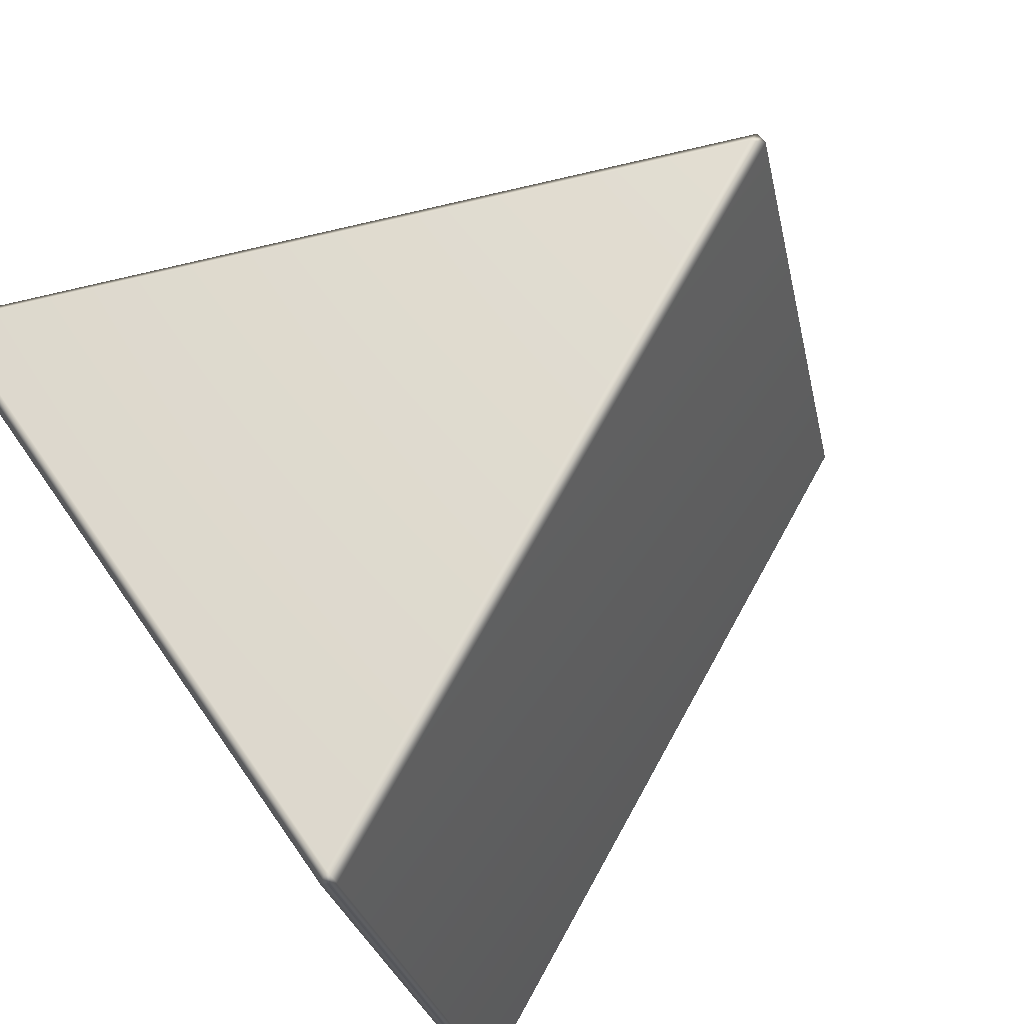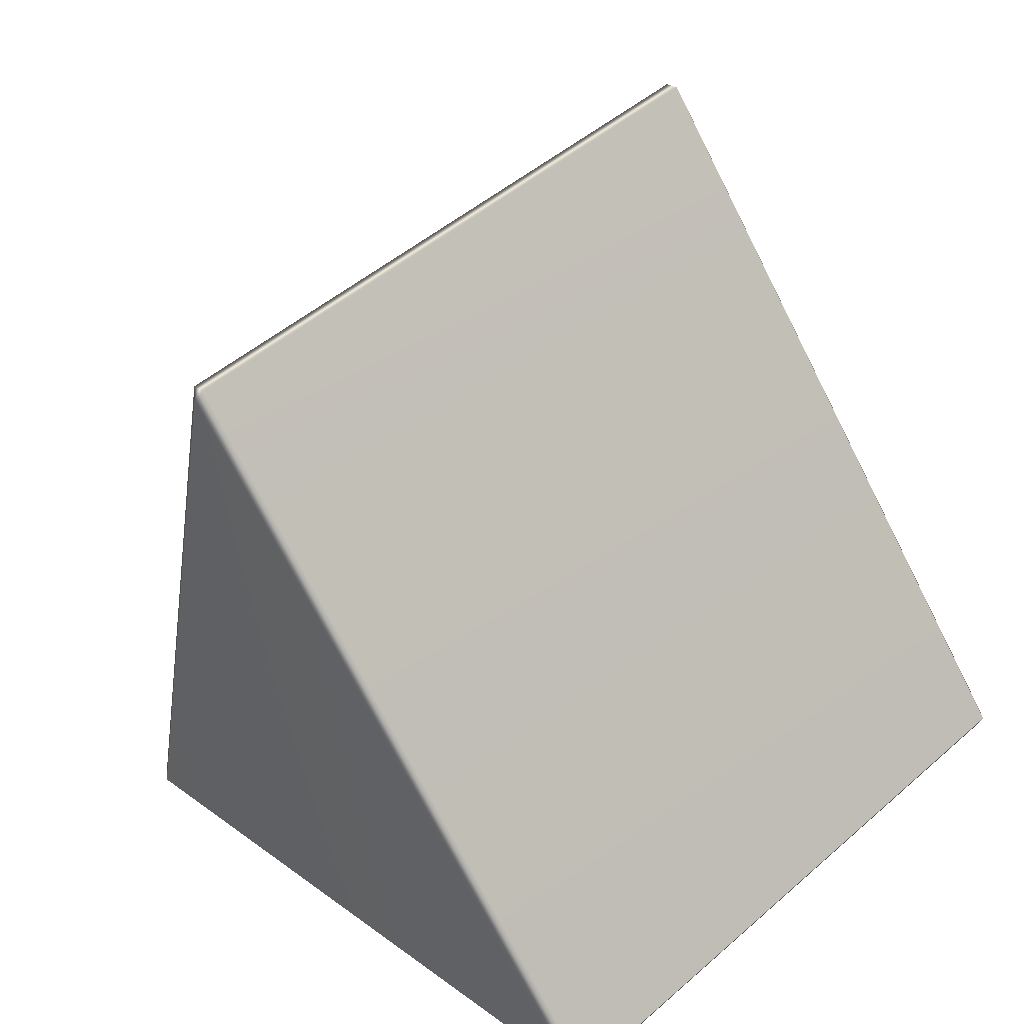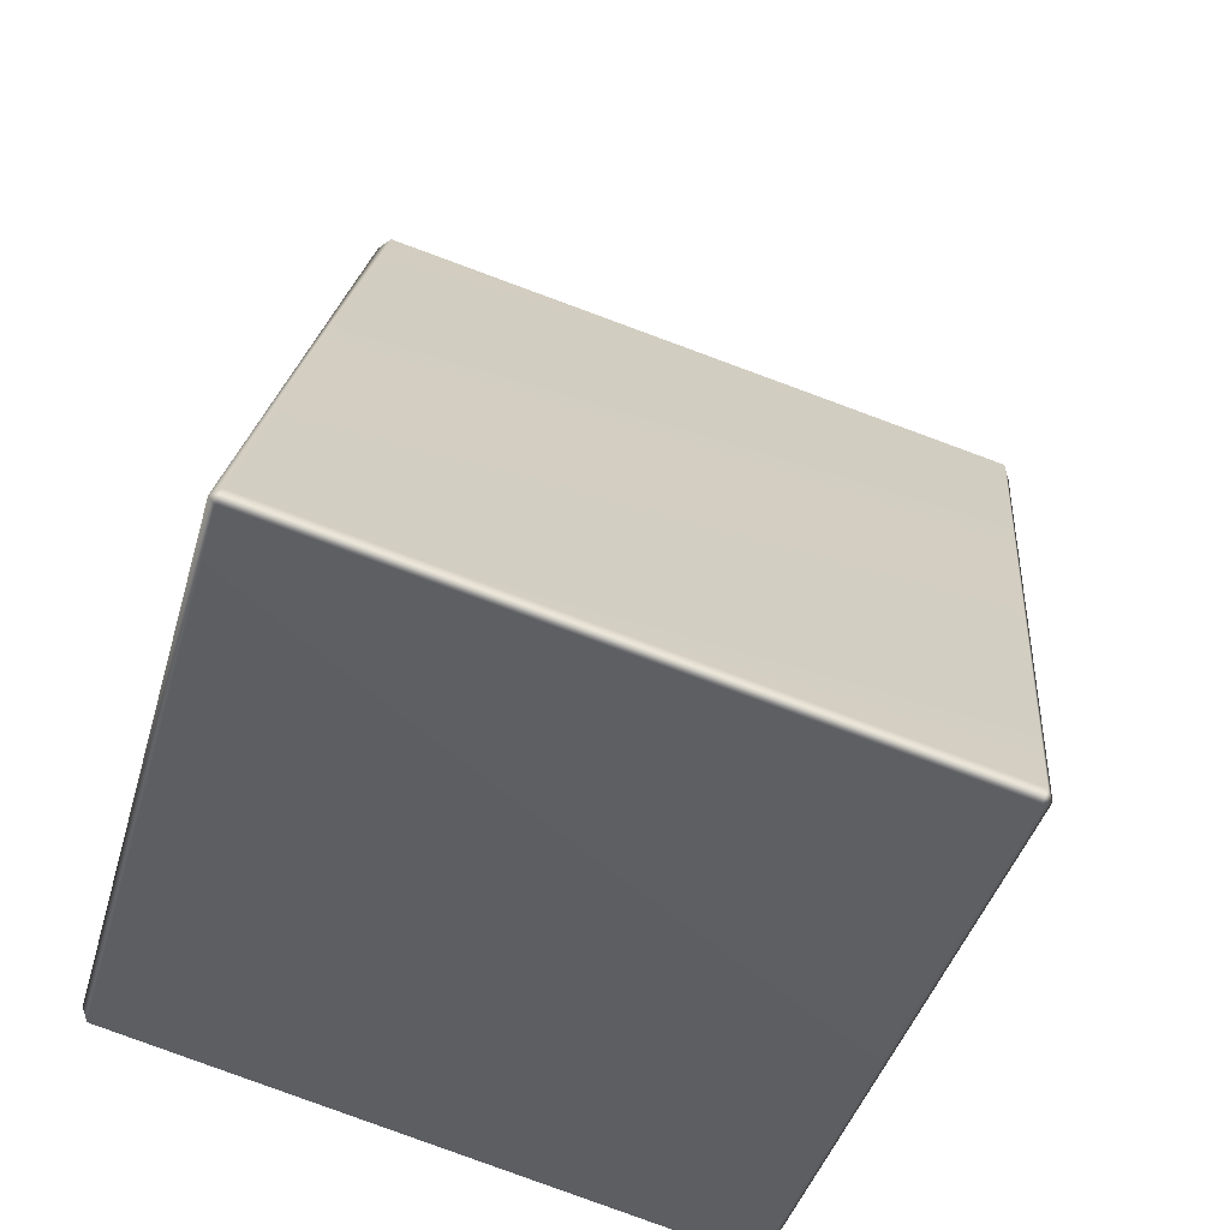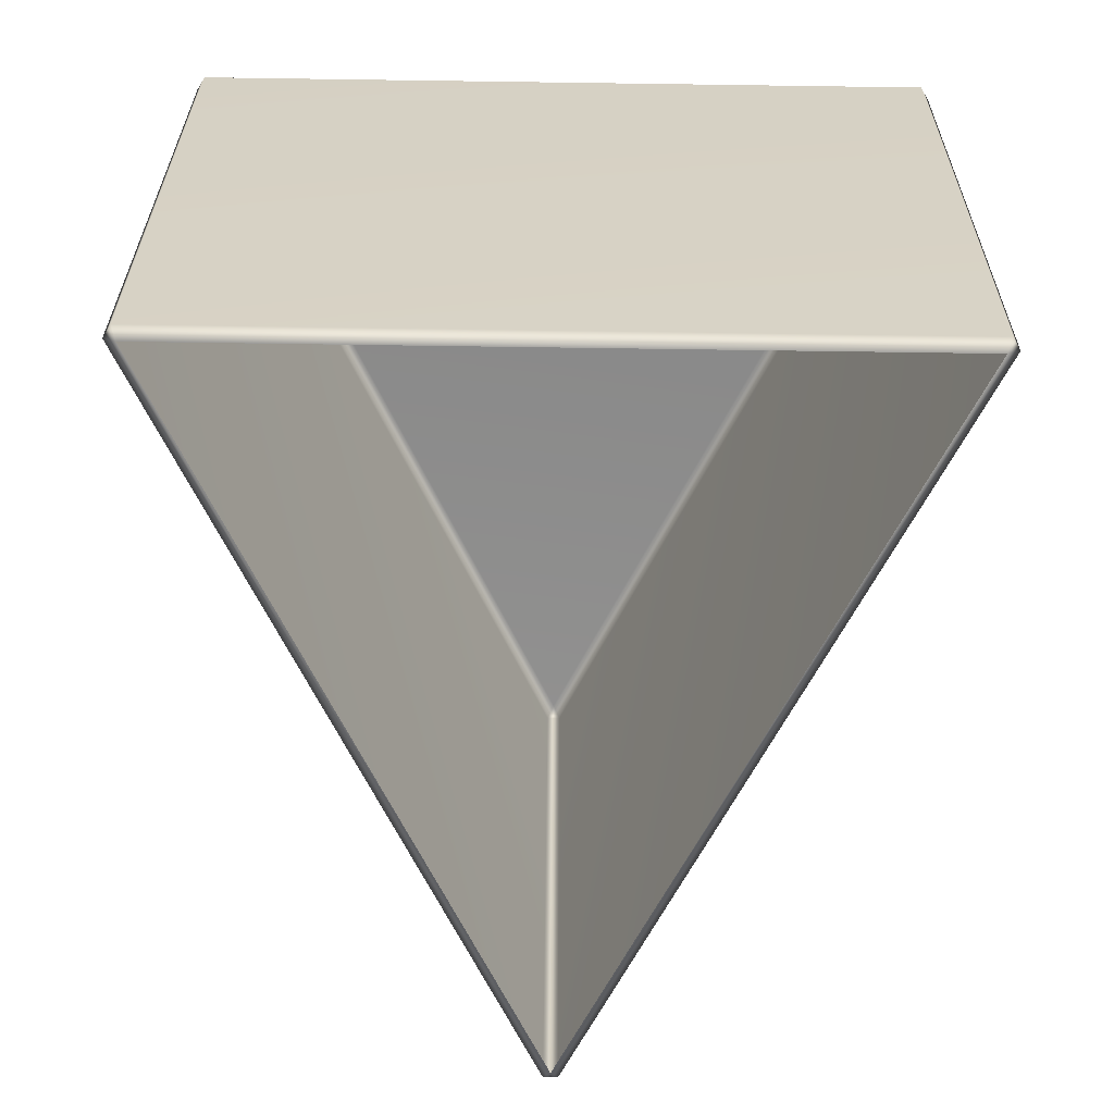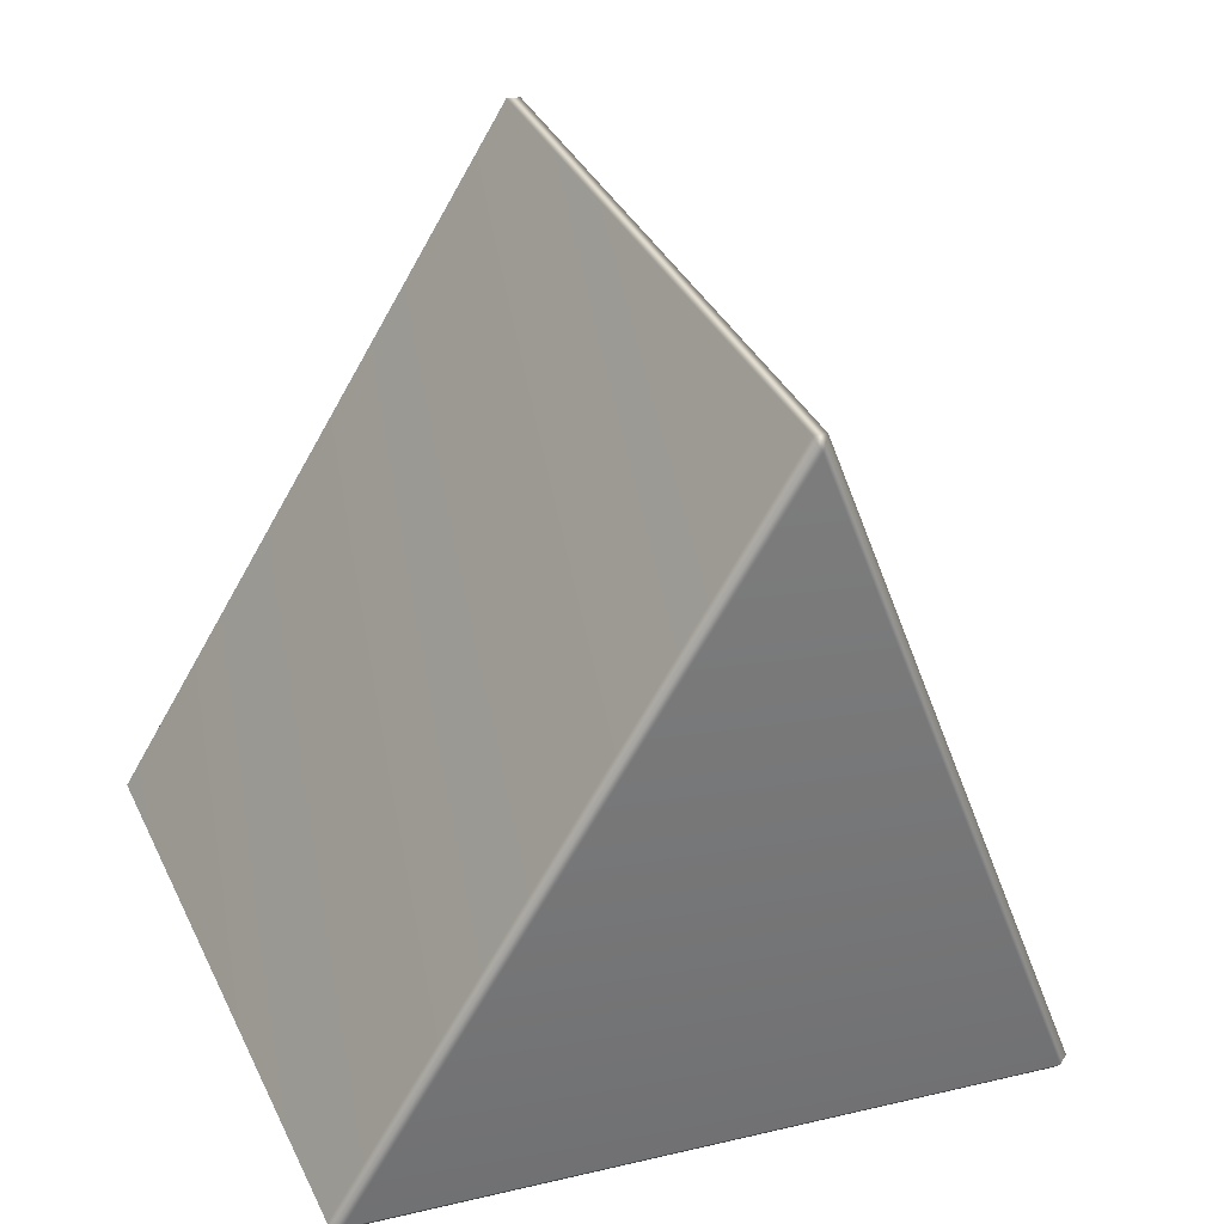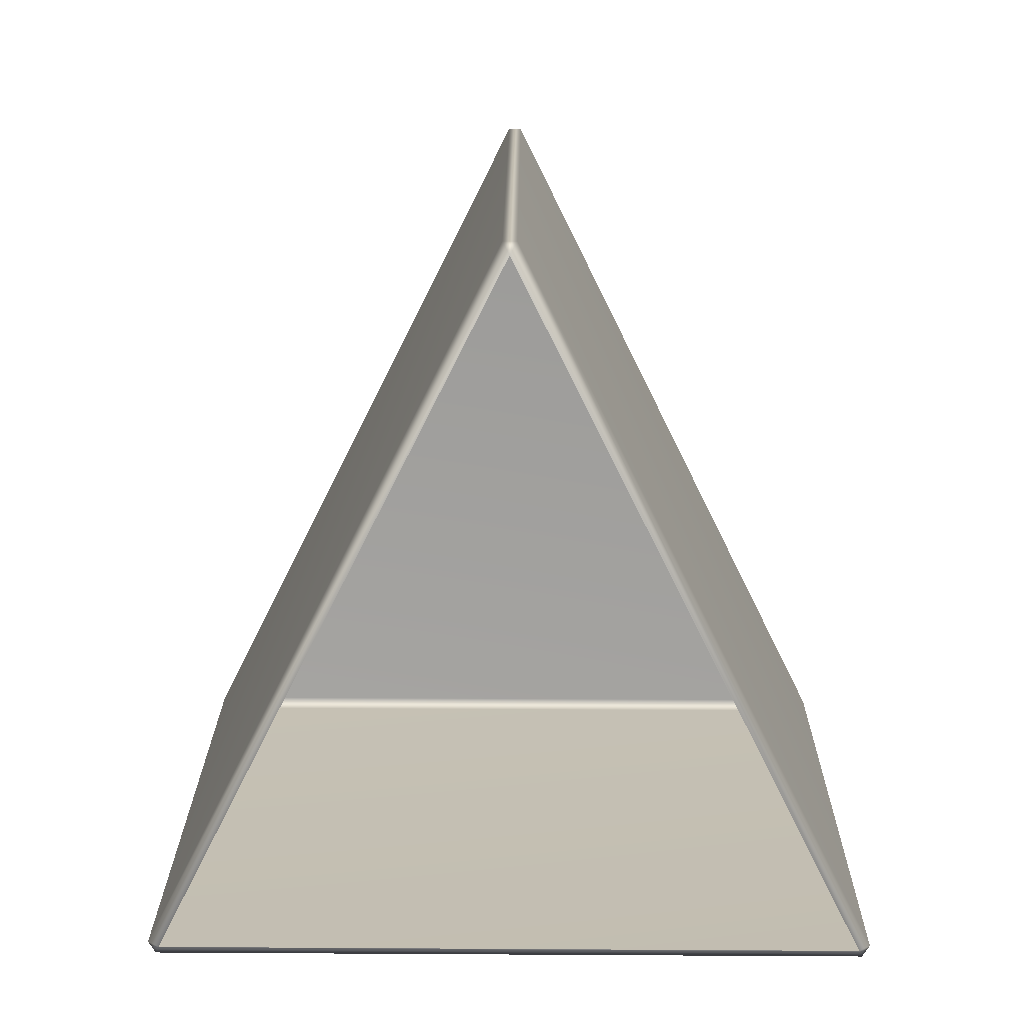
<metadata>
{"format":"obj","ext":"obj","renderer":"f3d","projection":"perspective","resolution":1024,"background":"white","views":[{"elev":56.1,"azim":-123.5,"up":"+Y"},{"elev":28.9,"azim":-132.6,"up":"+Z"},{"elev":-40.7,"azim":74.8,"up":"+Z"},{"elev":-76.4,"azim":179.2,"up":"+Y"},{"elev":20.5,"azim":156.6,"up":"+Z"},{"elev":31.2,"azim":0.5,"up":"+Z"}]}
</metadata>
<code>
g LM4_PrismObstacle_16
v 3.886 -3.428 0.9535
v 1.975 -2.54 4.694
v 2.013 -2.479 4.742
v 3.95 -3.379 0.9486
v 3.95 0.03301 0.139
v 3.91 0.01868 0.07412
v 3.909 -3.394 0.8841
v 3.886 -3.428 0.9535
v 2.012 0.9362 3.934
v 1.936 -2.479 4.742
v 1.938 0.9362 3.934
v 1.975 -2.54 4.694
v 3.909 -3.394 0.8841
v 0.06381 -3.428 0.9535
v 3.886 -3.428 0.9535
v 0.03914 -3.395 0.8843
v 0.04086 0.01762 0.07439
v 3.91 0.01868 0.07412
v 1.526e-05 0.03301 0.139
v 1.526e-05 -3.379 0.9486
v 0.06381 -3.428 0.9535
v 3.886 0.07916 0.1213
v 3.95 0.03301 0.139
v 0.06381 0.07916 0.1213
v 1.526e-05 0.03301 0.139
v 1.938 0.9362 3.934
v 1.975 0.9668 3.862
v 2.012 0.9362 3.934
v 1.526e-05 -3.379 0.9486
v 1.975 -2.54 4.694
v 0.06381 -3.428 0.9535
v 1.936 -2.479 4.742
v 1.938 0.9362 3.934
v 1.526e-05 0.03301 0.139
g LM4_PrismObstacle_16_0
f 3 2 1
f 4 3 1
f 4 5 3
f 6 5 4
f 7 6 4
f 7 4 8
f 5 9 3
f 10 3 9
f 11 10 9
f 3 10 12
f 15 14 13
f 14 16 13
f 16 17 13
f 17 18 13
f 19 17 16
f 20 19 16
f 16 21 20
f 18 17 22
f 18 22 23
f 17 24 22
f 17 25 24
f 25 26 24
f 22 27 23
f 24 27 22
f 26 27 24
f 27 28 23
f 27 26 28
f 31 30 29
f 30 32 29
f 32 33 29
f 33 34 29

</code>
